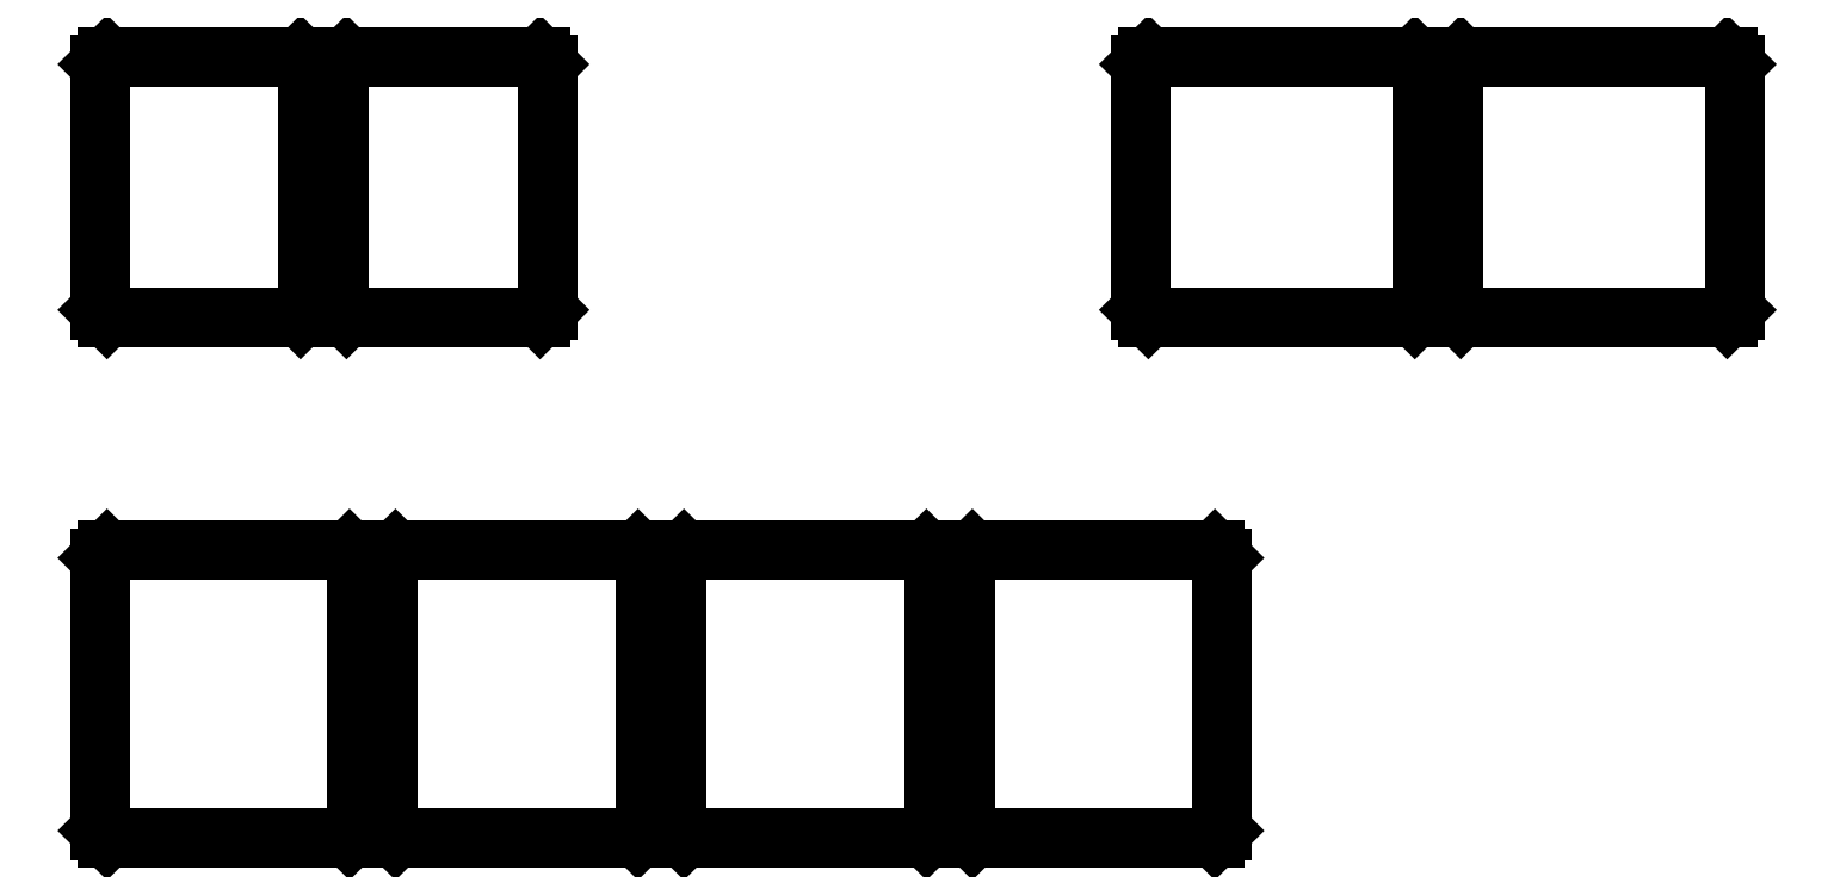
<metadata>
{"format":"dxf","ext":"dxf","renderer":"ezdxf+matplotlib","layout":"modelspace","background":"white","min_lineweight":24,"dpi":150}
</metadata>
<code>
0
SECTION
2
ENTITIES
0
LINE
8
0
10
0
11
0
20
7.071
21
268.9
0
LINE
8
0
10
0
11
7.071
20
268.9
21
276
0
LINE
8
0
10
7.071
11
239.9
20
276
21
276
0
LINE
8
0
10
239.9
11
247
20
276
21
268.9
0
LINE
8
0
10
247
11
247
20
268.9
21
7.071
0
LINE
8
0
10
247
11
239.9
20
7.071
21
0
0
LINE
8
0
10
239.9
11
7.071
20
0
21
0
0
LINE
8
0
10
7.071
11
0
20
0
21
7.071
0
LINE
8
0
10
0
11
0
20
507.1
21
742.9
0
LINE
8
0
10
0
11
7.071
20
742.9
21
750
0
LINE
8
0
10
7.071
11
192.9
20
750
21
750
0
LINE
8
0
10
192.9
11
200
20
750
21
742.9
0
LINE
8
0
10
200
11
200
20
742.9
21
507.1
0
LINE
8
0
10
200
11
192.9
20
507.1
21
500
0
LINE
8
0
10
192.9
11
7.071
20
500
21
500
0
LINE
8
0
10
7.071
11
0
20
500
21
507.1
0
LINE
8
0
10
230
11
230
20
507.1
21
742.9
0
LINE
8
0
10
230
11
237.1
20
742.9
21
750
0
LINE
8
0
10
237.1
11
422.9
20
750
21
750
0
LINE
8
0
10
422.9
11
430
20
750
21
742.9
0
LINE
8
0
10
430
11
430
20
742.9
21
507.1
0
LINE
8
0
10
430
11
422.9
20
507.1
21
500
0
LINE
8
0
10
422.9
11
237.1
20
500
21
500
0
LINE
8
0
10
237.1
11
230
20
500
21
507.1
0
LINE
8
0
10
277
11
277
20
7.071
21
268.9
0
LINE
8
0
10
277
11
284.1
20
268.9
21
276
0
LINE
8
0
10
284.1
11
516.9
20
276
21
276
0
LINE
8
0
10
516.9
11
524
20
276
21
268.9
0
LINE
8
0
10
524
11
524
20
268.9
21
7.071
0
LINE
8
0
10
524
11
516.9
20
7.071
21
0
0
LINE
8
0
10
516.9
11
284.1
20
0
21
0
0
LINE
8
0
10
284.1
11
277
20
0
21
7.071
0
LINE
8
0
10
554
11
554
20
7.071
21
268.9
0
LINE
8
0
10
554
11
561.1
20
268.9
21
276
0
LINE
8
0
10
561.1
11
793.9
20
276
21
276
0
LINE
8
0
10
793.9
11
801
20
276
21
268.9
0
LINE
8
0
10
801
11
801
20
268.9
21
7.071
0
LINE
8
0
10
801
11
793.9
20
7.071
21
0
0
LINE
8
0
10
793.9
11
561.1
20
0
21
0
0
LINE
8
0
10
561.1
11
554
20
0
21
7.071
0
LINE
8
0
10
831
11
831
20
7.071
21
268.9
0
LINE
8
0
10
831
11
838.1
20
268.9
21
276
0
LINE
8
0
10
838.1
11
1071
20
276
21
276
0
LINE
8
0
10
1071
11
1078
20
276
21
268.9
0
LINE
8
0
10
1078
11
1078
20
268.9
21
7.071
0
LINE
8
0
10
1078
11
1071
20
7.071
21
0
0
LINE
8
0
10
1071
11
838.1
20
0
21
0
0
LINE
8
0
10
838.1
11
831
20
0
21
7.071
0
LINE
8
0
10
1000
11
1000
20
507.1
21
742.9
0
LINE
8
0
10
1000
11
1007
20
742.9
21
750
0
LINE
8
0
10
1007
11
1263
20
750
21
750
0
LINE
8
0
10
1263
11
1270
20
750
21
742.9
0
LINE
8
0
10
1270
11
1270
20
742.9
21
507.1
0
LINE
8
0
10
1270
11
1263
20
507.1
21
500
0
LINE
8
0
10
1263
11
1007
20
500
21
500
0
LINE
8
0
10
1007
11
1000
20
500
21
507.1
0
LINE
8
0
10
1300
11
1300
20
507.1
21
742.9
0
LINE
8
0
10
1300
11
1307
20
742.9
21
750
0
LINE
8
0
10
1307
11
1563
20
750
21
750
0
LINE
8
0
10
1563
11
1570
20
750
21
742.9
0
LINE
8
0
10
1570
11
1570
20
742.9
21
507.1
0
LINE
8
0
10
1570
11
1563
20
507.1
21
500
0
LINE
8
0
10
1563
11
1307
20
500
21
500
0
LINE
8
0
10
1307
11
1300
20
500
21
507.1
0
ENDSEC
0
EOF

</code>
